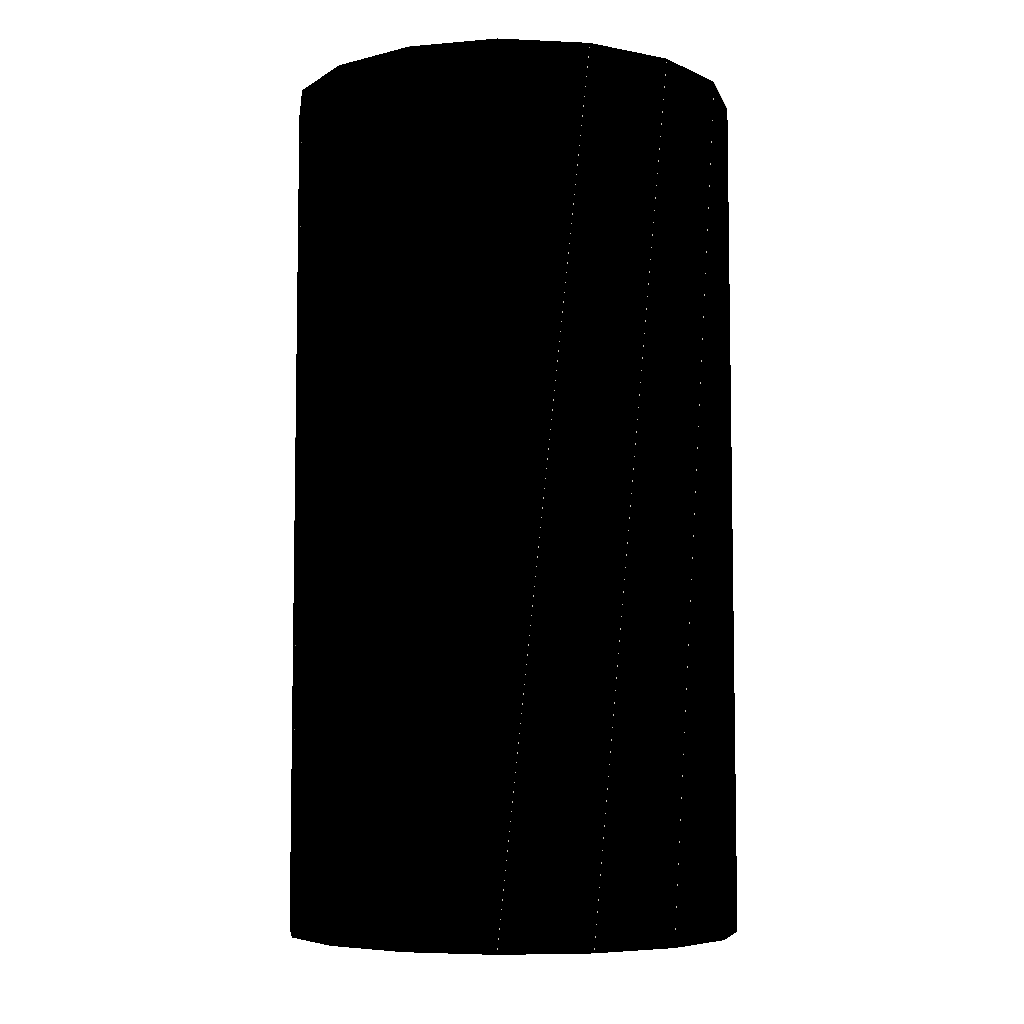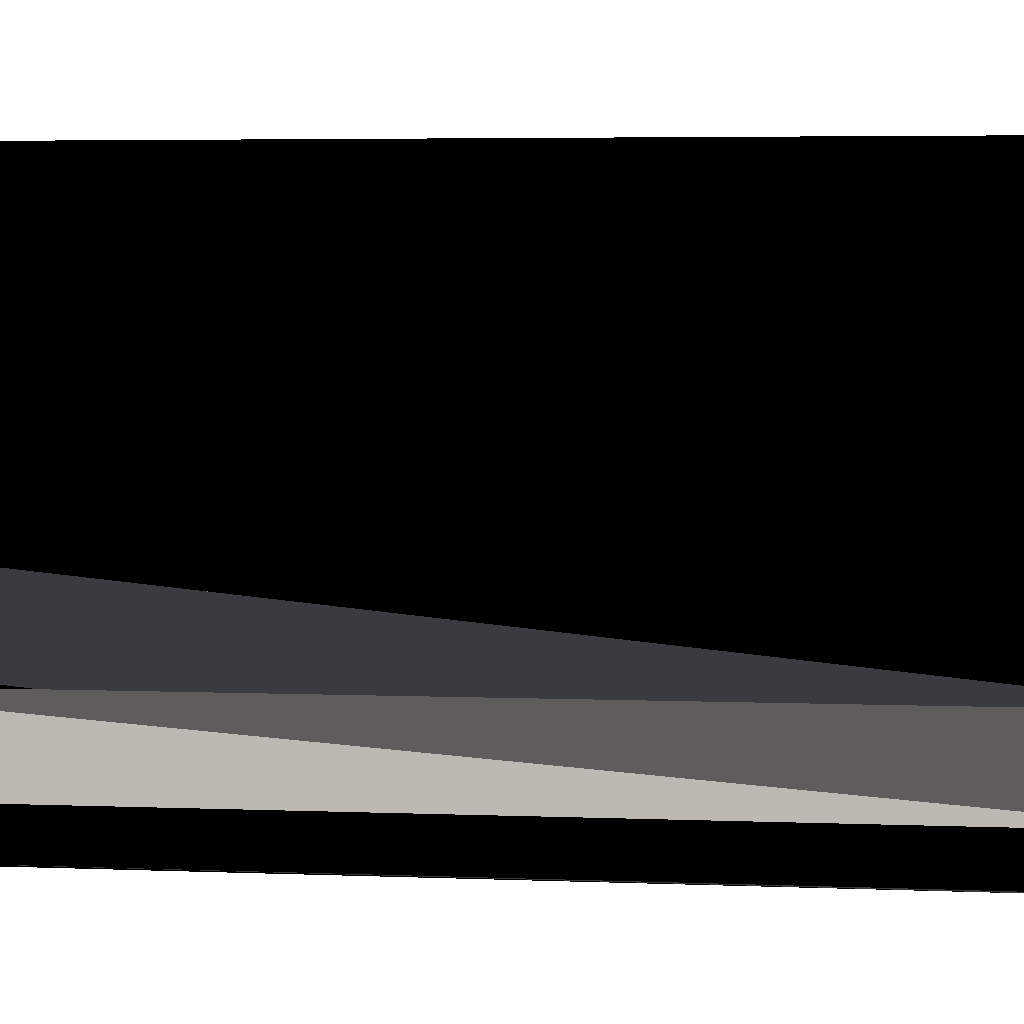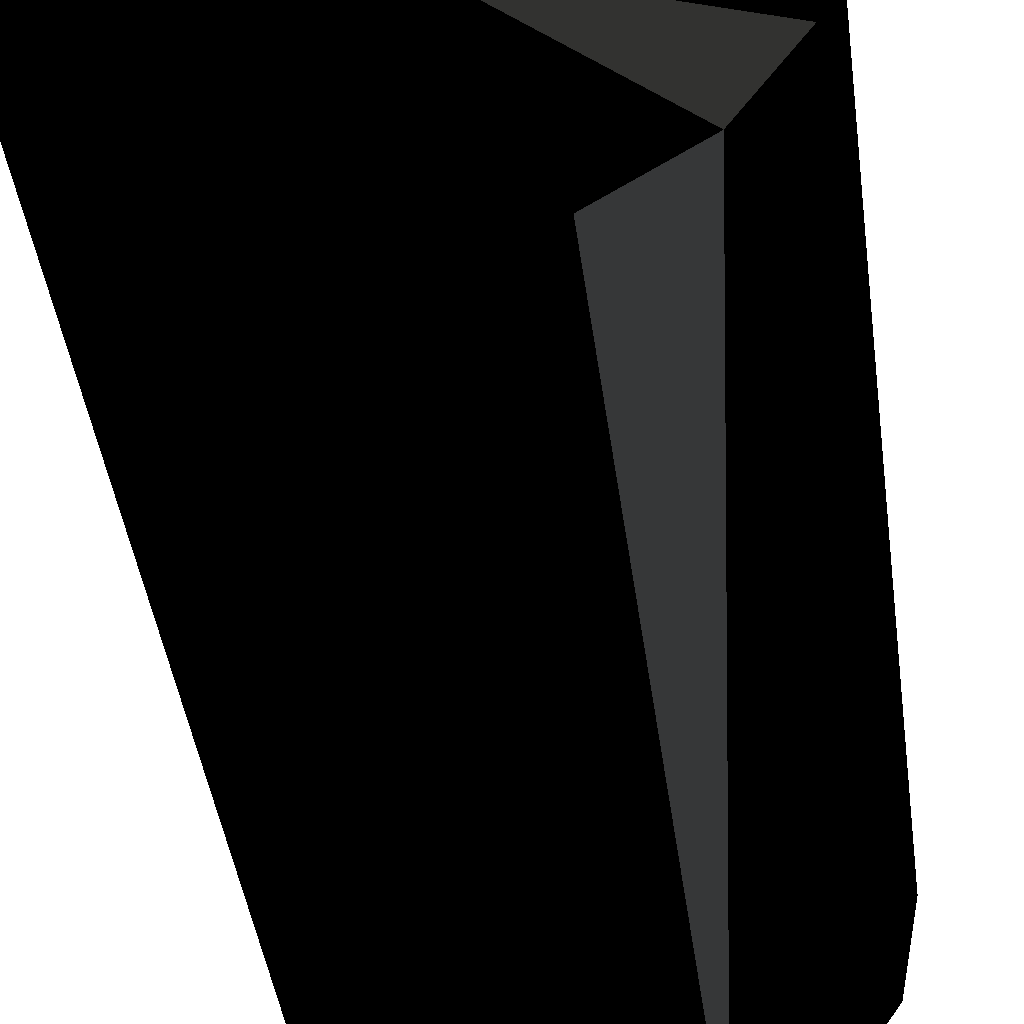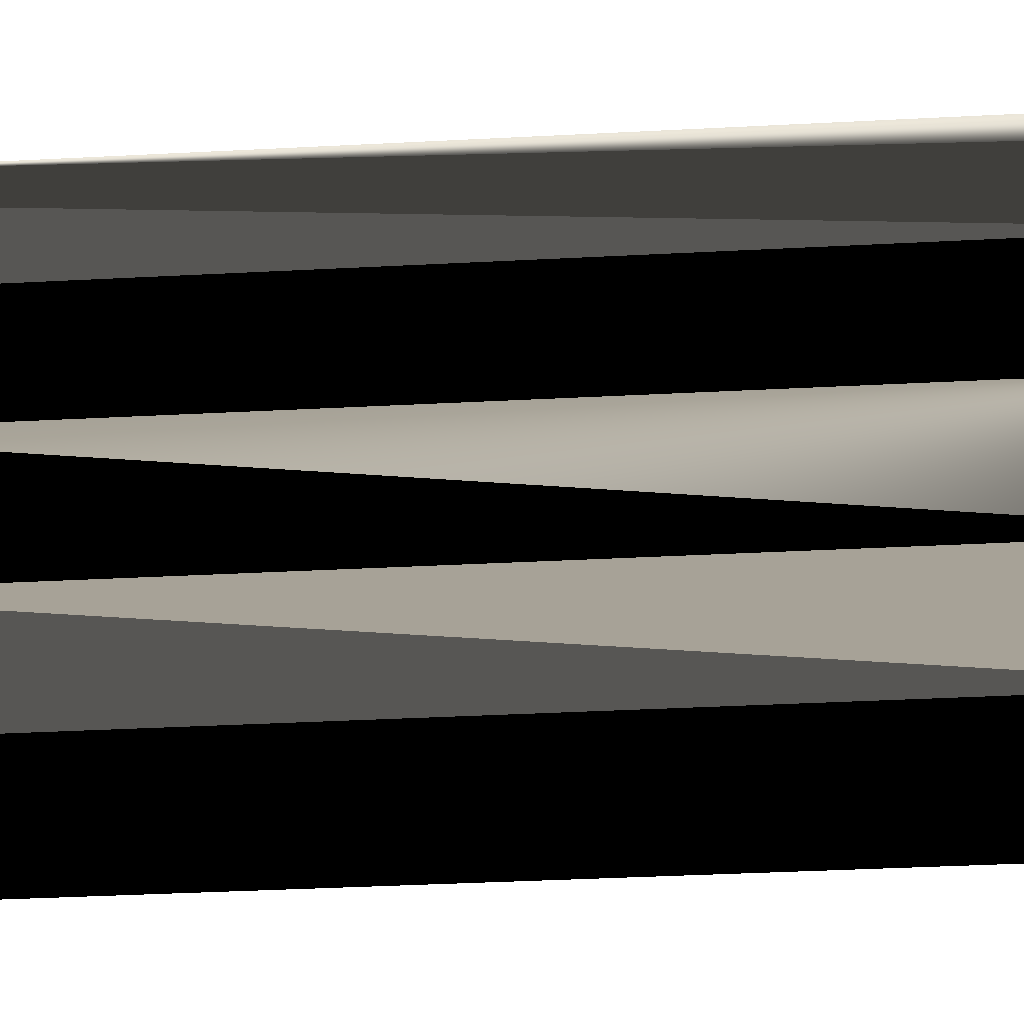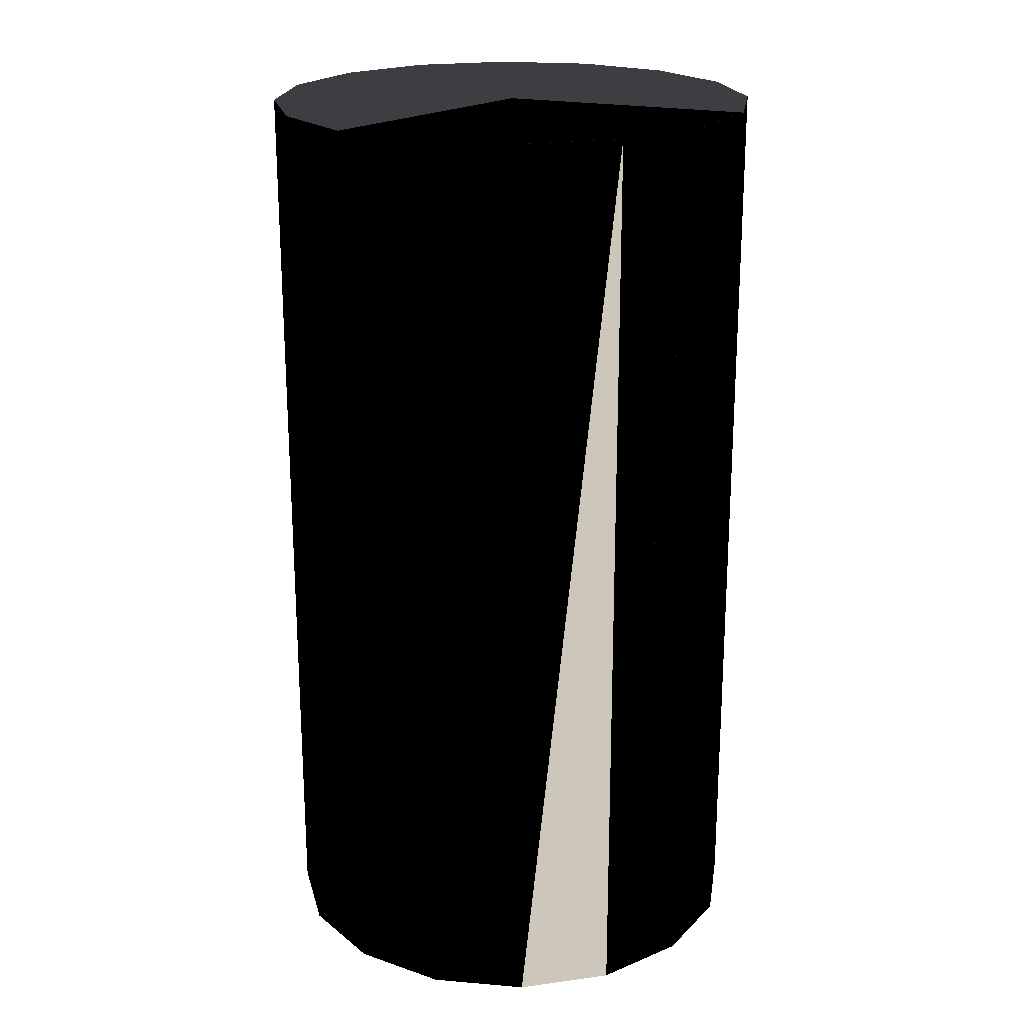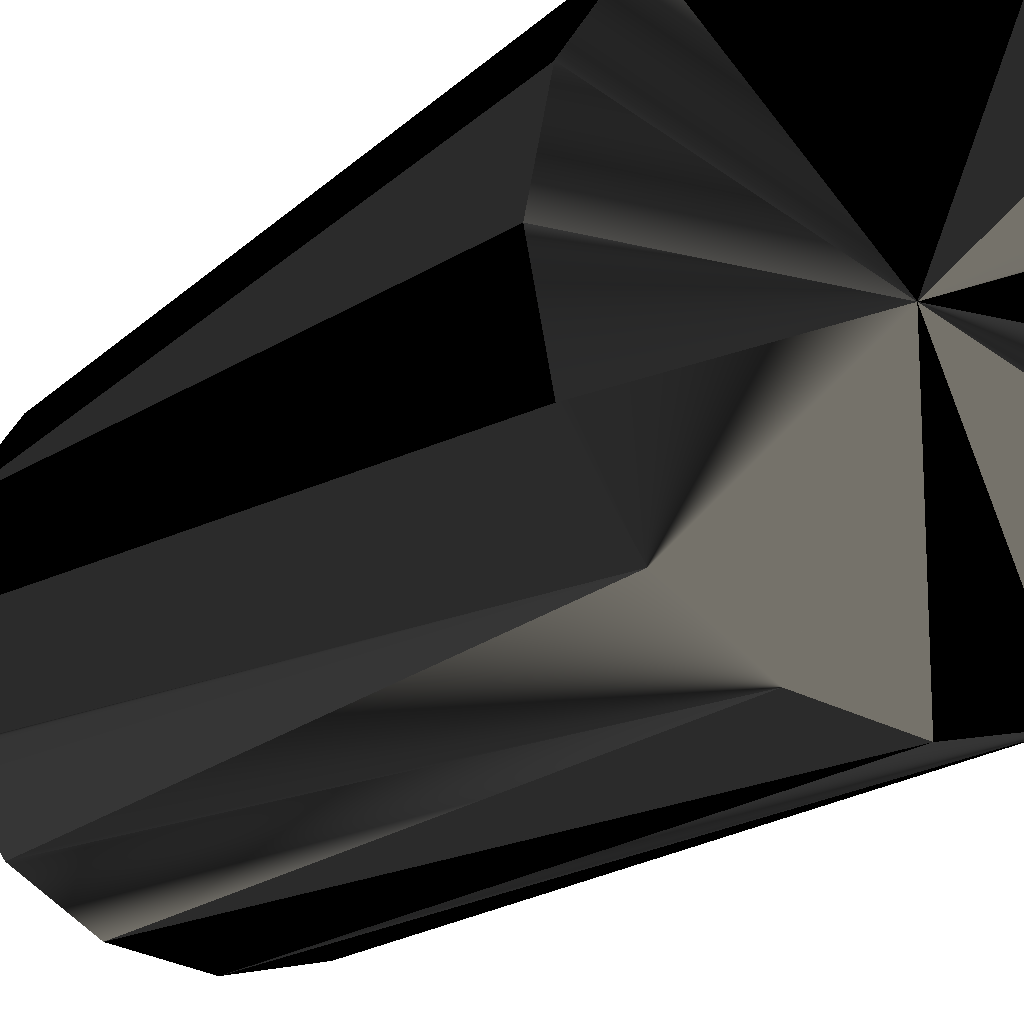
<metadata>
{"format":"obj","ext":"obj","renderer":"f3d","projection":"perspective","resolution":1024,"background":"white","views":[{"elev":-6.3,"azim":-19.1,"up":"+Y"},{"elev":4.2,"azim":-81.8,"up":"+Z"},{"elev":-42.9,"azim":7.7,"up":"+Z"},{"elev":-38.0,"azim":93.8,"up":"+Z"},{"elev":21.4,"azim":132.5,"up":"+Y"},{"elev":-16.5,"azim":-28.7,"up":"+Z"}]}
</metadata>
<code>
v  0 0 -0
v  1 0 -0
v  0.924 0 -0.383
v  0.707 0 -0.707
v  0.383 0 -0.924
v  -0 0 -1
v  -0.383 0 -0.924
v  -0.707 0 -0.707
v  -0.924 0 -0.383
v  -1 0 -0
v  -0.924 0 0.383
v  -0.707 0 0.707
v  -0.383 0 0.924
v  0 0 1
v  0.383 0 0.924
v  0.707 0 0.707
v  0.924 0 0.383
v  1 3.75 -0
v  0.924 3.75 -0.383
v  0.707 3.75 -0.707
v  0.383 3.75 -0.924
v  -0 3.75 -1
v  -0.383 3.75 -0.924
v  -0.707 3.75 -0.707
v  -0.924 3.75 -0.383
v  -1 3.75 -0
v  -0.924 3.75 0.383
v  -0.707 3.75 0.707
v  -0.383 3.75 0.924
v  0 3.75 1
v  0.383 3.75 0.924
v  0.707 3.75 0.707
v  0.924 3.75 0.383
v  0 3.75 -0
g Trophy_COL
f -34 -32 -33
f -34 -31 -32
f -34 -30 -31
f -34 -29 -30
f -34 -28 -29
f -34 -27 -28
f -34 -26 -27
f -34 -25 -26
f -34 -24 -25
f -34 -23 -24
f -34 -22 -23
f -34 -21 -22
f -34 -20 -21
f -34 -19 -20
f -34 -18 -19
f -34 -33 -18
f -33 -16 -17
f -33 -32 -16
f -32 -15 -16
f -32 -31 -15
f -31 -14 -15
f -31 -30 -14
f -30 -13 -14
f -30 -29 -13
f -29 -12 -13
f -29 -28 -12
f -28 -11 -12
f -28 -27 -11
f -27 -10 -11
f -27 -26 -10
f -26 -9 -10
f -26 -25 -9
f -25 -8 -9
f -25 -24 -8
f -24 -7 -8
f -24 -23 -7
f -23 -6 -7
f -23 -22 -6
f -22 -5 -6
f -22 -21 -5
f -21 -4 -5
f -21 -20 -4
f -20 -3 -4
f -20 -19 -3
f -19 -2 -3
f -19 -18 -2
f -18 -17 -2
f -18 -33 -17
f -1 -17 -16
f -1 -16 -15
f -1 -15 -14
f -1 -14 -13
f -1 -13 -12
f -1 -12 -11
f -1 -11 -10
f -1 -10 -9
f -1 -9 -8
f -1 -8 -7
f -1 -7 -6
f -1 -6 -5
f -1 -5 -4
f -1 -4 -3
f -1 -3 -2
f -1 -2 -17

</code>
